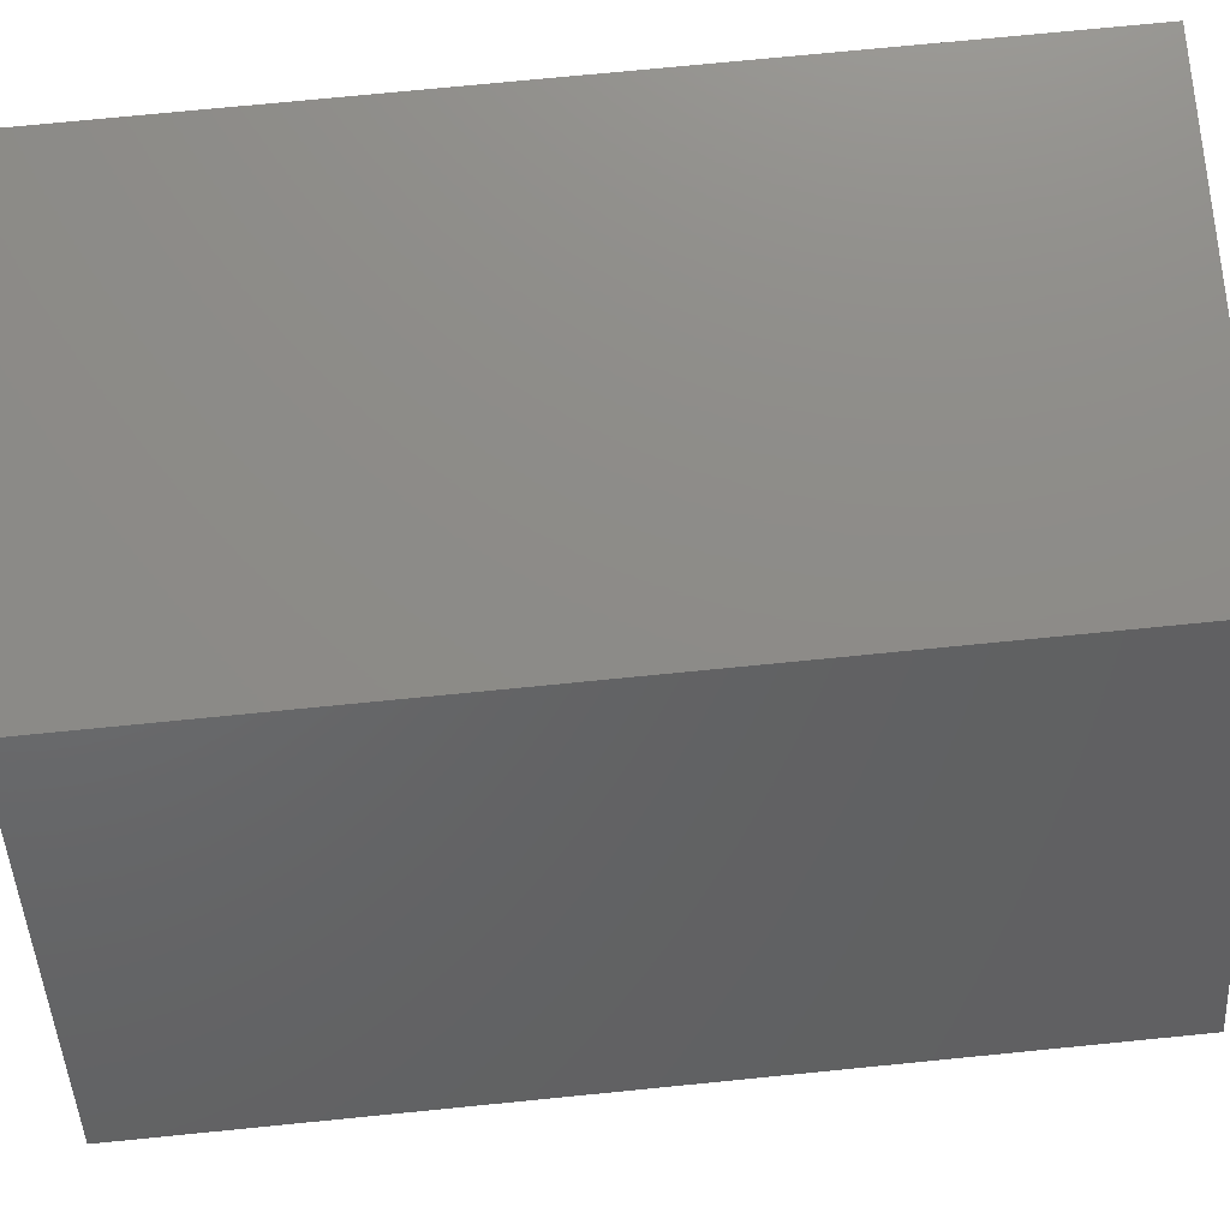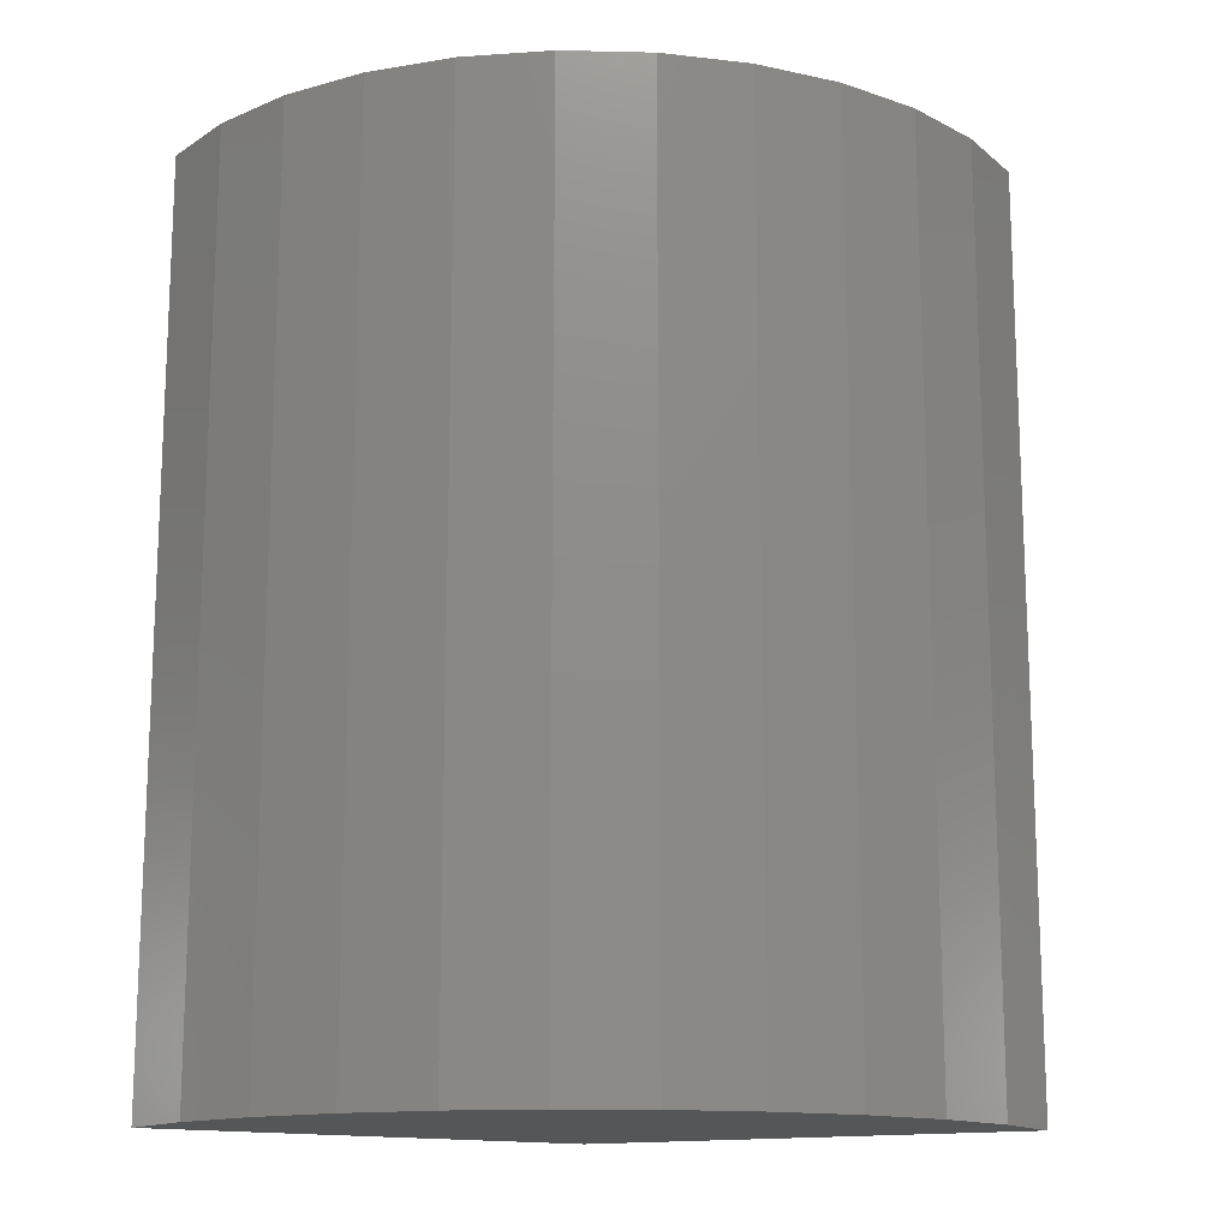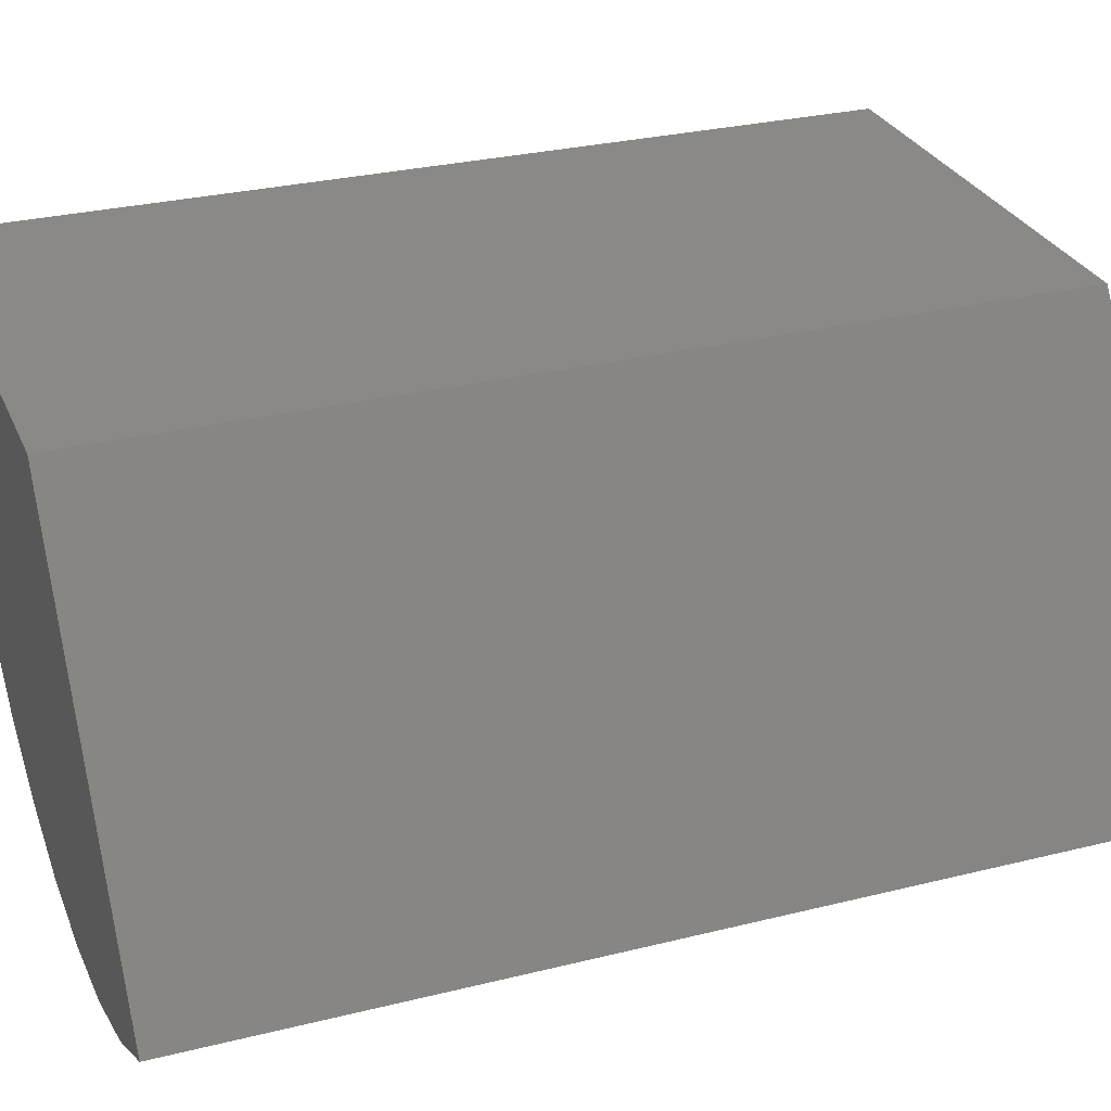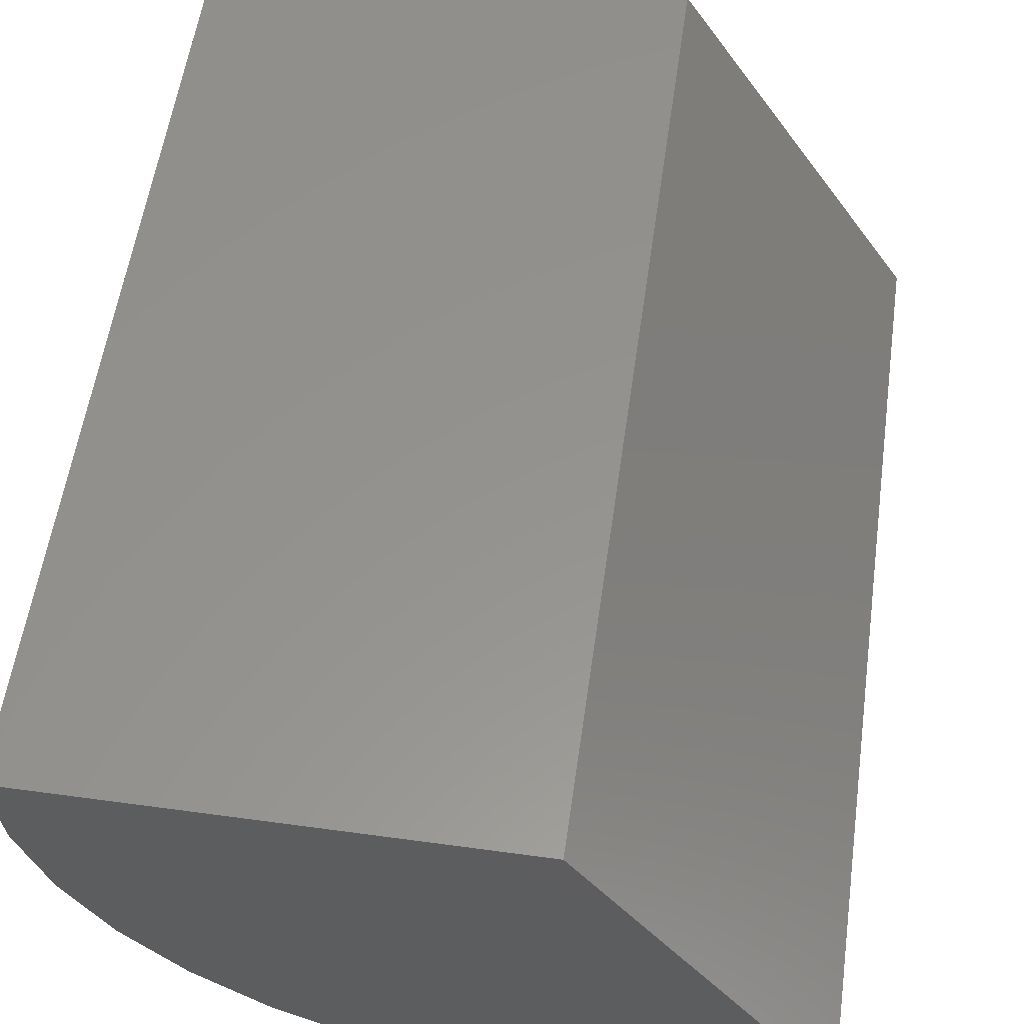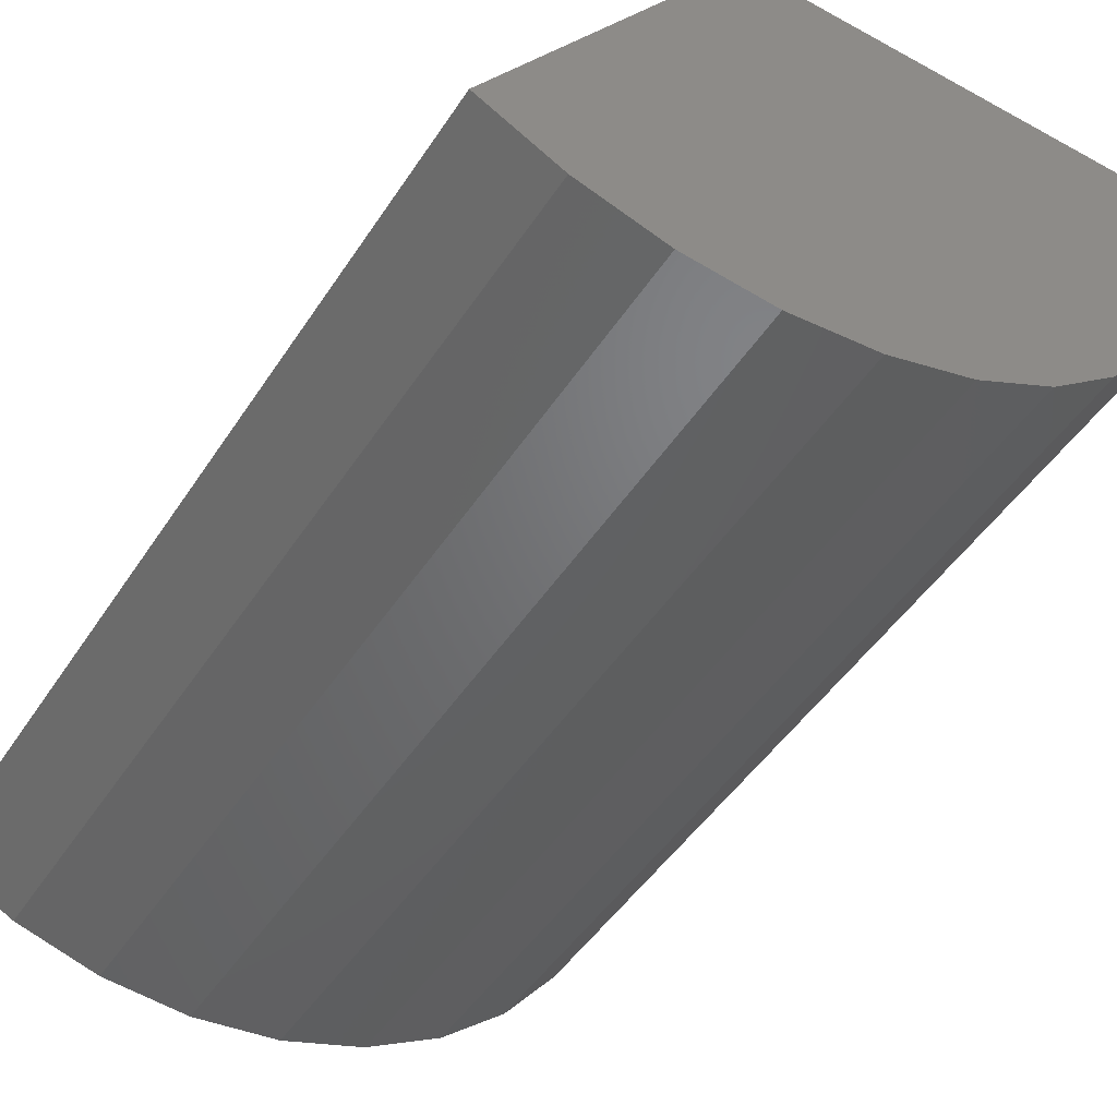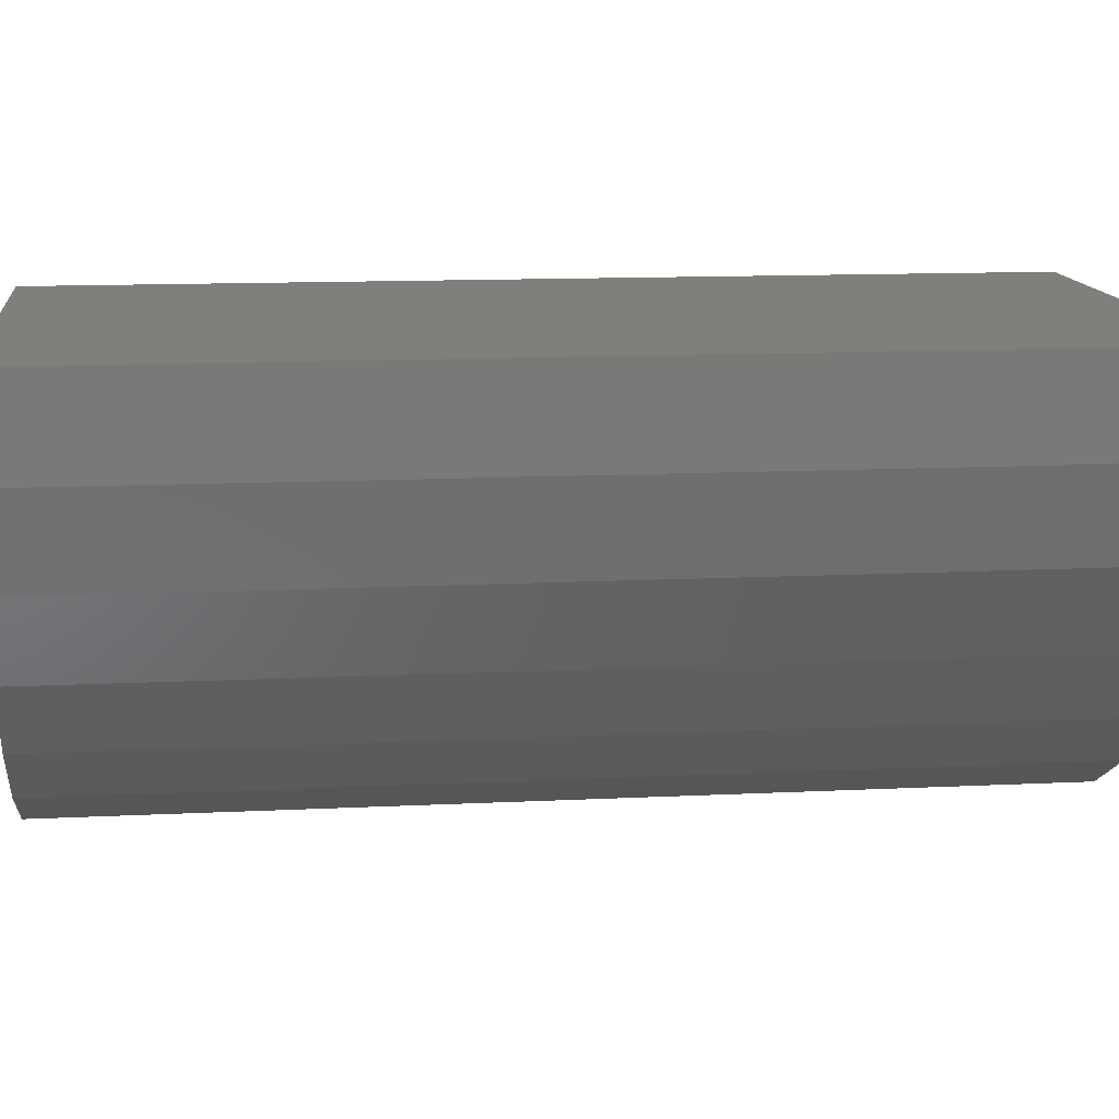
<metadata>
{"format":"stl","ext":"stl","renderer":"f3d","projection":"perspective","resolution":1024,"background":"white","views":[{"elev":75.5,"azim":84.4,"up":"+Y"},{"elev":-14.7,"azim":-31.3,"up":"+Z"},{"elev":29.0,"azim":69.7,"up":"+Y"},{"elev":56.7,"azim":8.1,"up":"+Y"},{"elev":-47.6,"azim":148.4,"up":"+Y"},{"elev":12.7,"azim":-96.6,"up":"+Y"}]}
</metadata>
<code>
# stl→obj: 27 verts, 50 faces
v 0.5078 1.171e-17 0.5391
v 0.2969 0 0.5391
v 0.5078 3.513e-17 0.75
v 0.2969 4.684e-17 0.9609
v 0.5078 5.855e-17 0.9609
v 0.5857 -0.196 0.9609
v 0.4254 -0.1942 0.9609
v 0.4645 -0.2064 0.9609
v 0.5462 -0.2074 0.9609
v 0.5053 -0.2109 0.9609
v 0.6222 -0.1773 0.9609
v 0.3009 -0.04085 0.9609
v 0.3127 -0.08015 0.9609
v 0.3319 -0.1164 0.9609
v 0.3578 -0.1483 0.9609
v 0.3893 -0.1745 0.9609
v 0.4645 -0.2064 0.5391
v 0.4254 -0.1942 0.5391
v 0.5857 -0.196 0.5391
v 0.5462 -0.2074 0.5391
v 0.5053 -0.2109 0.5391
v 0.6222 -0.1773 0.5391
v 0.3893 -0.1745 0.5391
v 0.3578 -0.1483 0.5391
v 0.3319 -0.1164 0.5391
v 0.3127 -0.08015 0.5391
v 0.3009 -0.04085 0.5391
f 1 2 3
f 3 2 4
f 3 4 5
f 6 7 8
f 6 8 9
f 9 8 10
f 11 5 4
f 11 4 12
f 11 12 13
f 11 13 14
f 11 14 15
f 11 15 16
f 11 16 7
f 11 7 6
f 17 18 19
f 20 17 19
f 21 17 20
f 22 19 18
f 22 18 23
f 22 23 24
f 22 24 25
f 22 25 26
f 22 26 27
f 22 27 2
f 22 2 1
f 5 11 3
f 3 11 22
f 3 22 1
f 22 11 19
f 19 11 6
f 19 6 20
f 20 6 9
f 20 9 21
f 21 9 10
f 21 10 17
f 17 10 8
f 17 8 18
f 18 8 7
f 18 7 23
f 23 7 16
f 23 16 24
f 24 16 15
f 24 15 25
f 25 15 14
f 25 14 26
f 26 14 13
f 26 13 27
f 27 13 12
f 27 12 2
f 2 12 4

</code>
